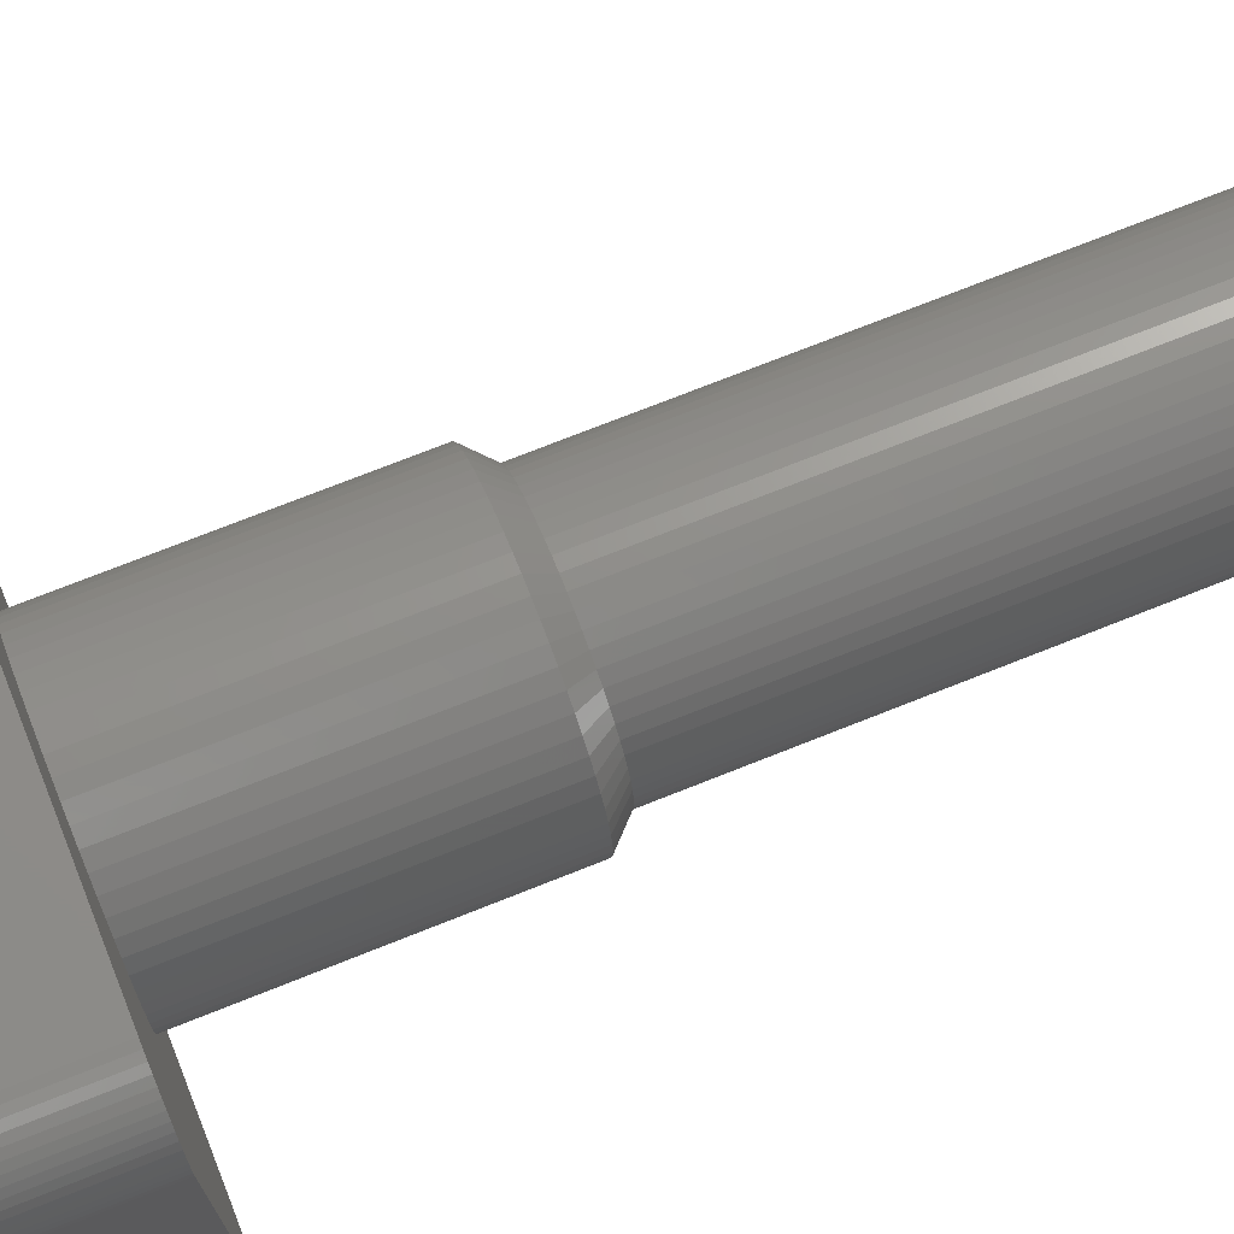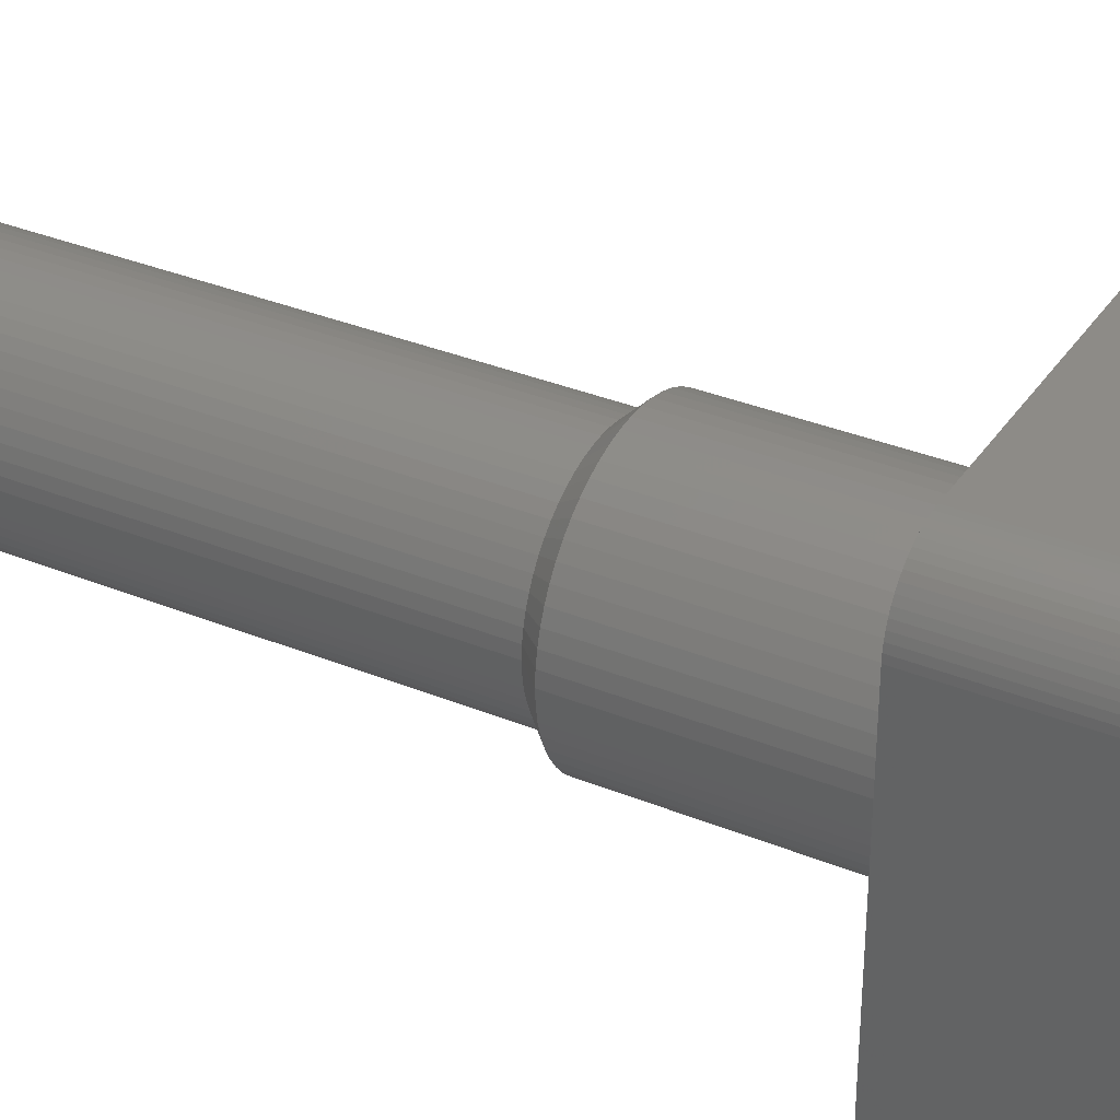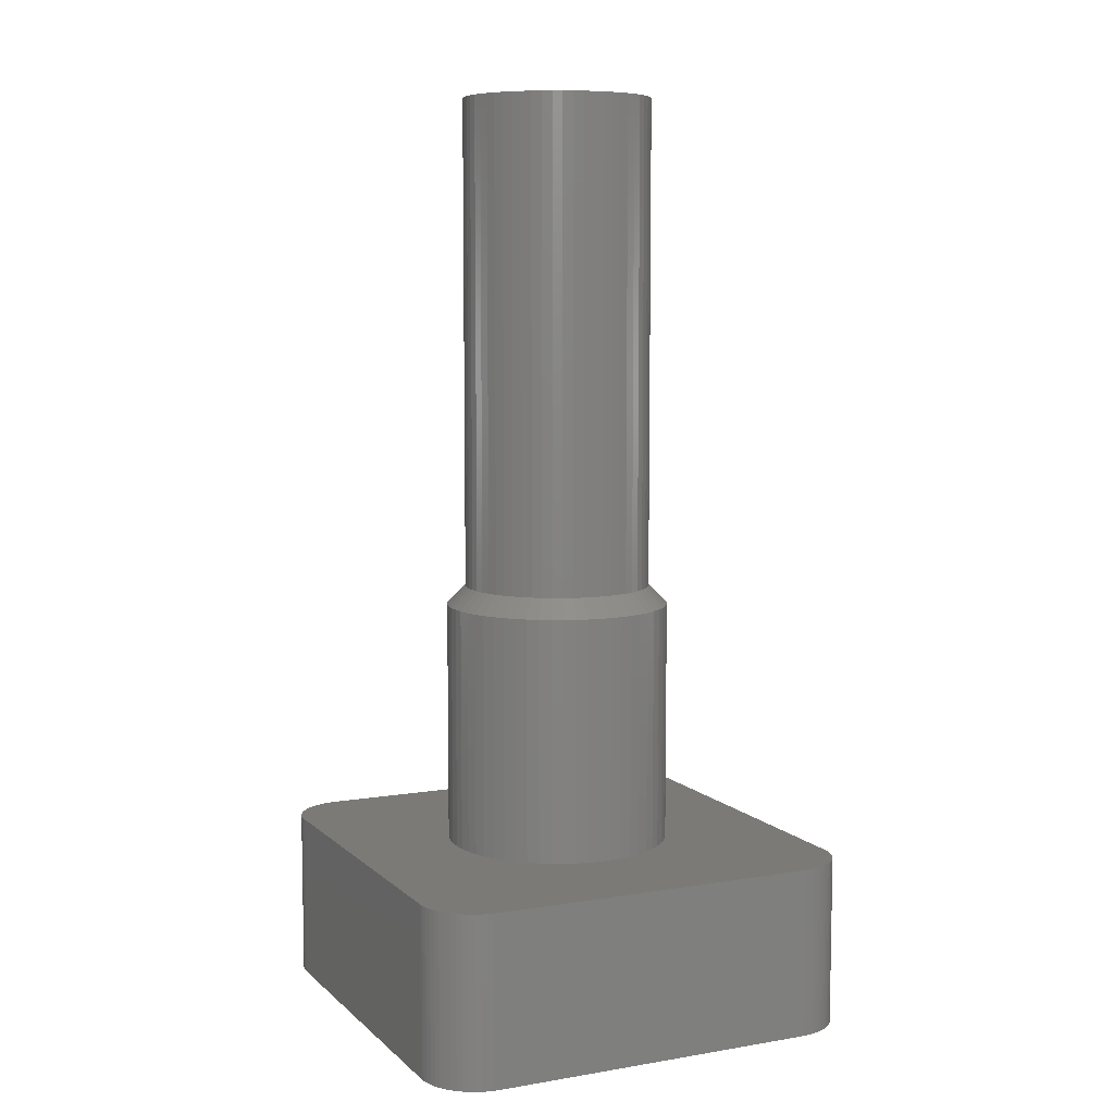
<metadata>
{"format":"stl","ext":"stl","renderer":"f3d","projection":"perspective","resolution":1024,"background":"white","views":[{"elev":73.4,"azim":-111.7,"up":"+Y"},{"elev":34.3,"azim":118.9,"up":"+Y"},{"elev":7.7,"azim":154.9,"up":"+Z"}]}
</metadata>
<code>
# stl→obj: 361 verts, 718 faces
v 2.85 6 11
v 3.365 6.27 11.5
v 2.868 6.324 11
v 3.408 6.537 11.5
v 2.92 6.645 11
v 3.481 6.798 11.5
v 3.007 6.958 11
v 3.581 7.05 11.5
v 3.127 7.26 11
v 3.708 7.289 11.5
v 3.279 7.547 11
v 3.86 7.513 11.5
v 3.462 7.816 11
v 4.035 7.719 11.5
v 3.672 8.063 11
v 4.232 7.905 11.5
v 3.908 8.286 11
v 4.447 8.069 11.5
v 4.166 8.483 11
v 4.679 8.209 11.5
v 4.445 8.651 11
v 4.925 8.322 11.5
v 4.74 8.787 11
v 5.181 8.409 11.5
v 5.047 8.891 11
v 5.446 8.467 11.5
v 5.365 8.96 11
v 5.715 8.496 11.5
v 5.688 8.996 11
v 5.985 8.496 11.5
v 6.012 8.996 11
v 6.254 8.467 11.5
v 6.335 8.96 11
v 6.519 8.409 11.5
v 6.653 8.891 11
v 6.775 8.322 11.5
v 6.96 8.787 11
v 7.021 8.209 11.5
v 7.255 8.651 11
v 7.253 8.069 11.5
v 7.534 8.483 11
v 7.468 7.905 11.5
v 7.792 8.286 11
v 7.665 7.719 11.5
v 8.028 8.063 11
v 7.84 7.513 11.5
v 8.238 7.816 11
v 7.992 7.289 11.5
v 8.421 7.547 11
v 8.119 7.05 11.5
v 8.573 7.26 11
v 8.219 6.798 11.5
v 8.693 6.958 11
v 8.292 6.537 11.5
v 8.78 6.645 11
v 8.335 6.27 11.5
v 8.832 6.324 11
v 8.35 6 11.5
v 8.85 6 11
v 8.335 5.73 11.5
v 8.832 5.676 11
v 8.292 5.463 11.5
v 8.78 5.355 11
v 8.219 5.202 11.5
v 8.693 5.042 11
v 8.119 4.95 11.5
v 8.573 4.74 11
v 7.992 4.711 11.5
v 8.421 4.453 11
v 7.84 4.487 11.5
v 8.238 4.184 11
v 7.665 4.281 11.5
v 8.028 3.937 11
v 7.468 4.095 11.5
v 7.792 3.714 11
v 7.253 3.931 11.5
v 7.534 3.517 11
v 7.021 3.791 11.5
v 7.255 3.349 11
v 6.775 3.678 11.5
v 6.96 3.213 11
v 6.519 3.591 11.5
v 6.653 3.109 11
v 6.254 3.533 11.5
v 6.335 3.04 11
v 5.985 3.504 11.5
v 6.012 3.004 11
v 5.715 3.504 11.5
v 5.688 3.004 11
v 5.446 3.533 11.5
v 5.365 3.04 11
v 5.181 3.591 11.5
v 5.047 3.109 11
v 4.925 3.678 11.5
v 4.74 3.213 11
v 4.679 3.791 11.5
v 4.445 3.349 11
v 4.447 3.931 11.5
v 4.166 3.517 11
v 4.232 4.095 11.5
v 3.908 3.714 11
v 4.035 4.281 11.5
v 3.672 3.937 11
v 3.86 4.487 11.5
v 3.462 4.184 11
v 3.708 4.711 11.5
v 3.279 4.453 11
v 3.581 4.95 11.5
v 3.127 4.74 11
v 3.481 5.202 11.5
v 3.007 5.042 11
v 3.408 5.463 11.5
v 2.92 5.355 11
v 3.365 5.73 11.5
v 2.868 5.676 11
v 3.35 6 11.5
v 10.2 0 4.5
v 10.2 0 0
v 10.36 0.008217 0
v 10.36 0.008217 4.5
v 10.51 0.03278 0
v 10.51 0.03278 4.5
v 10.66 0.07342 0
v 10.66 0.07342 4.5
v 10.81 0.1297 0
v 10.81 0.1297 4.5
v 10.95 0.201 0
v 10.95 0.201 4.5
v 11.08 0.2865 0
v 11.08 0.2865 4.5
v 11.2 0.3853 0
v 11.2 0.3853 4.5
v 11.31 0.4963 0
v 11.31 0.4963 4.5
v 11.41 0.6183 0
v 11.41 0.6183 4.5
v 11.5 0.75 0
v 11.5 0.75 4.5
v 11.57 0.8899 0
v 11.57 0.8899 4.5
v 11.63 1.036 0
v 11.63 1.036 4.5
v 11.67 1.188 0
v 11.67 1.188 4.5
v 11.69 1.343 0
v 11.69 1.343 4.5
v 11.7 1.5 0
v 11.7 1.5 4.5
v 1.5 0 0
v 1.5 0 4.5
v 1.343 0.008217 4.5
v 1.343 0.008217 0
v 1.188 0.03278 4.5
v 1.188 0.03278 0
v 1.036 0.07342 4.5
v 1.036 0.07342 0
v 0.8899 0.1297 4.5
v 0.8899 0.1297 0
v 0.75 0.201 4.5
v 0.75 0.201 0
v 0.6183 0.2865 4.5
v 0.6183 0.2865 0
v 0.4963 0.3853 4.5
v 0.4963 0.3853 0
v 0.3853 0.4963 4.5
v 0.3853 0.4963 0
v 0.2865 0.6183 4.5
v 0.2865 0.6183 0
v 0.201 0.75 4.5
v 0.201 0.75 0
v 0.1297 0.8899 4.5
v 0.1297 0.8899 0
v 0.07342 1.036 4.5
v 0.07342 1.036 0
v 0.03278 1.188 4.5
v 0.03278 1.188 0
v 0.008217 1.343 4.5
v 0.008217 1.343 0
v 0 1.5 4.5
v 0 1.5 0
v 10.2 12 0
v 10.2 12 4.5
v 10.36 11.99 4.5
v 10.36 11.99 0
v 10.51 11.97 4.5
v 10.51 11.97 0
v 10.66 11.93 4.5
v 10.66 11.93 0
v 10.81 11.87 4.5
v 10.81 11.87 0
v 10.95 11.8 4.5
v 10.95 11.8 0
v 11.08 11.71 4.5
v 11.08 11.71 0
v 11.2 11.61 4.5
v 11.2 11.61 0
v 11.31 11.5 4.5
v 11.31 11.5 0
v 11.41 11.38 4.5
v 11.41 11.38 0
v 11.5 11.25 4.5
v 11.5 11.25 0
v 11.57 11.11 4.5
v 11.57 11.11 0
v 11.63 10.96 4.5
v 11.63 10.96 0
v 11.67 10.81 4.5
v 11.67 10.81 0
v 11.69 10.66 4.5
v 11.69 10.66 0
v 11.7 10.5 4.5
v 11.7 10.5 0
v 1.5 12 4.5
v 1.5 12 0
v 1.343 11.99 0
v 1.343 11.99 4.5
v 1.188 11.97 0
v 1.188 11.97 4.5
v 1.036 11.93 0
v 1.036 11.93 4.5
v 0.8899 11.87 0
v 0.8899 11.87 4.5
v 0.75 11.8 0
v 0.75 11.8 4.5
v 0.6183 11.71 0
v 0.6183 11.71 4.5
v 0.4963 11.61 0
v 0.4963 11.61 4.5
v 0.3853 11.5 0
v 0.3853 11.5 4.5
v 0.2865 11.38 0
v 0.2865 11.38 4.5
v 0.201 11.25 0
v 0.201 11.25 4.5
v 0.1297 11.11 0
v 0.1297 11.11 4.5
v 0.07342 10.96 0
v 0.07342 10.96 4.5
v 0.03278 10.81 0
v 0.03278 10.81 4.5
v 0.008217 10.66 0
v 0.008217 10.66 4.5
v 0 10.5 0
v 0 10.5 4.5
v 8.35 6 24.5
v 8.335 6.27 24.5
v 5.85 6 24.5
v 8.219 5.202 24.5
v 8.292 5.463 24.5
v 8.335 5.73 24.5
v 7.84 4.487 24.5
v 7.992 4.711 24.5
v 8.119 4.95 24.5
v 7.253 3.931 24.5
v 7.468 4.095 24.5
v 7.665 4.281 24.5
v 6.519 3.591 24.5
v 6.775 3.678 24.5
v 7.021 3.791 24.5
v 5.715 3.504 24.5
v 5.985 3.504 24.5
v 6.254 3.533 24.5
v 4.925 3.678 24.5
v 5.181 3.591 24.5
v 5.446 3.533 24.5
v 4.232 4.095 24.5
v 4.447 3.931 24.5
v 4.679 3.791 24.5
v 3.708 4.711 24.5
v 3.86 4.487 24.5
v 4.035 4.281 24.5
v 3.408 5.463 24.5
v 3.481 5.202 24.5
v 3.581 4.95 24.5
v 3.365 6.27 24.5
v 3.35 6 24.5
v 3.365 5.73 24.5
v 3.581 7.05 24.5
v 3.481 6.798 24.5
v 3.408 6.537 24.5
v 4.035 7.719 24.5
v 3.86 7.513 24.5
v 3.708 7.289 24.5
v 4.679 8.209 24.5
v 4.447 8.069 24.5
v 4.232 7.905 24.5
v 5.446 8.467 24.5
v 5.181 8.409 24.5
v 4.925 8.322 24.5
v 6.254 8.467 24.5
v 5.985 8.496 24.5
v 5.715 8.496 24.5
v 7.021 8.209 24.5
v 6.775 8.322 24.5
v 6.519 8.409 24.5
v 7.665 7.719 24.5
v 7.468 7.905 24.5
v 7.253 8.069 24.5
v 8.119 7.05 24.5
v 7.992 7.289 24.5
v 7.84 7.513 24.5
v 8.292 6.537 24.5
v 8.219 6.798 24.5
v 2.85 6 4.5
v 2.868 6.324 4.5
v 2.92 6.645 4.5
v 3.007 6.958 4.5
v 3.127 7.26 4.5
v 3.279 7.547 4.5
v 3.462 7.816 4.5
v 3.672 8.063 4.5
v 3.908 8.286 4.5
v 4.166 8.483 4.5
v 4.445 8.651 4.5
v 4.74 8.787 4.5
v 5.047 8.891 4.5
v 5.365 8.96 4.5
v 5.688 8.996 4.5
v 6.012 8.996 4.5
v 6.335 8.96 4.5
v 6.653 8.891 4.5
v 6.96 8.787 4.5
v 7.255 8.651 4.5
v 7.534 8.483 4.5
v 7.792 8.286 4.5
v 8.028 8.063 4.5
v 8.238 7.816 4.5
v 8.421 7.547 4.5
v 8.573 7.26 4.5
v 8.693 6.958 4.5
v 8.78 6.645 4.5
v 8.832 6.324 4.5
v 8.85 6 4.5
v 8.832 5.676 4.5
v 8.78 5.355 4.5
v 8.693 5.042 4.5
v 8.573 4.74 4.5
v 8.421 4.453 4.5
v 8.238 4.184 4.5
v 8.028 3.937 4.5
v 7.792 3.714 4.5
v 7.534 3.517 4.5
v 7.255 3.349 4.5
v 6.96 3.213 4.5
v 6.653 3.109 4.5
v 6.335 3.04 4.5
v 6.012 3.004 4.5
v 5.688 3.004 4.5
v 5.365 3.04 4.5
v 5.047 3.109 4.5
v 4.74 3.213 4.5
v 4.445 3.349 4.5
v 4.166 3.517 4.5
v 3.908 3.714 4.5
v 3.672 3.937 4.5
v 3.462 4.184 4.5
v 3.279 4.453 4.5
v 3.127 4.74 4.5
v 3.007 5.042 4.5
v 2.92 5.355 4.5
v 2.868 5.676 4.5
f 1 2 3
f 2 4 3
f 3 4 5
f 4 6 5
f 5 6 7
f 6 8 7
f 7 8 9
f 8 10 9
f 9 10 11
f 10 12 11
f 11 12 13
f 12 14 13
f 13 14 15
f 14 16 15
f 15 16 17
f 16 18 17
f 17 18 19
f 18 20 19
f 19 20 21
f 20 22 21
f 21 22 23
f 22 24 23
f 23 24 25
f 24 26 25
f 25 26 27
f 26 28 27
f 27 28 29
f 28 30 29
f 29 30 31
f 30 32 31
f 31 32 33
f 32 34 33
f 33 34 35
f 34 36 35
f 35 36 37
f 36 38 37
f 37 38 39
f 38 40 39
f 39 40 41
f 40 42 41
f 41 42 43
f 42 44 43
f 43 44 45
f 44 46 45
f 45 46 47
f 46 48 47
f 47 48 49
f 48 50 49
f 49 50 51
f 50 52 51
f 51 52 53
f 52 54 53
f 53 54 55
f 54 56 55
f 55 56 57
f 56 58 57
f 57 58 59
f 58 60 59
f 59 60 61
f 60 62 61
f 61 62 63
f 62 64 63
f 63 64 65
f 64 66 65
f 65 66 67
f 66 68 67
f 67 68 69
f 68 70 69
f 69 70 71
f 70 72 71
f 71 72 73
f 72 74 73
f 73 74 75
f 74 76 75
f 75 76 77
f 76 78 77
f 77 78 79
f 78 80 79
f 79 80 81
f 80 82 81
f 81 82 83
f 82 84 83
f 83 84 85
f 84 86 85
f 85 86 87
f 86 88 87
f 87 88 89
f 88 90 89
f 89 90 91
f 90 92 91
f 91 92 93
f 92 94 93
f 93 94 95
f 94 96 95
f 95 96 97
f 96 98 97
f 97 98 99
f 98 100 99
f 99 100 101
f 100 102 101
f 101 102 103
f 102 104 103
f 103 104 105
f 104 106 105
f 105 106 107
f 106 108 107
f 107 108 109
f 108 110 109
f 109 110 111
f 110 112 111
f 111 112 113
f 112 114 113
f 113 114 115
f 114 116 115
f 115 116 1
f 116 2 1
f 117 118 119
f 117 119 120
f 119 121 120
f 120 121 122
f 121 123 122
f 122 123 124
f 123 125 124
f 124 125 126
f 125 127 126
f 126 127 128
f 127 129 128
f 128 129 130
f 129 131 130
f 130 131 132
f 131 133 132
f 132 133 134
f 133 135 134
f 134 135 136
f 135 137 136
f 136 137 138
f 137 139 138
f 138 139 140
f 139 141 140
f 140 141 142
f 141 143 142
f 142 143 144
f 143 145 144
f 144 145 146
f 145 147 146
f 146 147 148
f 149 150 151
f 149 151 152
f 151 153 152
f 152 153 154
f 153 155 154
f 154 155 156
f 155 157 156
f 156 157 158
f 157 159 158
f 158 159 160
f 159 161 160
f 160 161 162
f 161 163 162
f 162 163 164
f 163 165 164
f 164 165 166
f 165 167 166
f 166 167 168
f 167 169 168
f 168 169 170
f 169 171 170
f 170 171 172
f 171 173 172
f 172 173 174
f 173 175 174
f 174 175 176
f 175 177 176
f 176 177 178
f 177 179 178
f 178 179 180
f 181 182 183
f 181 183 184
f 183 185 184
f 184 185 186
f 185 187 186
f 186 187 188
f 187 189 188
f 188 189 190
f 189 191 190
f 190 191 192
f 191 193 192
f 192 193 194
f 193 195 194
f 194 195 196
f 195 197 196
f 196 197 198
f 197 199 198
f 198 199 200
f 199 201 200
f 200 201 202
f 201 203 202
f 202 203 204
f 203 205 204
f 204 205 206
f 205 207 206
f 206 207 208
f 207 209 208
f 208 209 210
f 209 211 210
f 210 211 212
f 213 214 215
f 213 215 216
f 215 217 216
f 216 217 218
f 217 219 218
f 218 219 220
f 219 221 220
f 220 221 222
f 221 223 222
f 222 223 224
f 223 225 224
f 224 225 226
f 225 227 226
f 226 227 228
f 227 229 228
f 228 229 230
f 229 231 230
f 230 231 232
f 231 233 232
f 232 233 234
f 233 235 234
f 234 235 236
f 235 237 236
f 236 237 238
f 237 239 238
f 238 239 240
f 239 241 240
f 240 241 242
f 241 243 242
f 242 243 244
f 149 118 150
f 118 117 150
f 243 180 244
f 180 179 244
f 245 246 247
f 248 249 247
f 249 250 247
f 247 250 245
f 251 252 247
f 252 253 247
f 247 253 248
f 254 255 247
f 255 256 247
f 247 256 251
f 257 258 247
f 258 259 247
f 247 259 254
f 260 261 247
f 261 262 247
f 247 262 257
f 263 264 247
f 264 265 247
f 247 265 260
f 266 267 247
f 267 268 247
f 247 268 263
f 269 270 247
f 270 271 247
f 247 271 266
f 272 273 247
f 273 274 247
f 247 274 269
f 275 276 247
f 276 277 247
f 247 277 272
f 278 279 247
f 279 280 247
f 247 280 275
f 281 282 247
f 282 283 247
f 247 283 278
f 284 285 247
f 285 286 247
f 247 286 281
f 287 288 247
f 288 289 247
f 247 289 284
f 290 291 247
f 291 292 247
f 247 292 287
f 293 294 247
f 294 295 247
f 247 295 290
f 296 297 247
f 297 298 247
f 247 298 293
f 299 300 247
f 300 301 247
f 247 301 296
f 246 302 247
f 302 303 247
f 247 303 299
f 211 148 212
f 148 147 212
f 116 275 2
f 275 280 2
f 2 280 4
f 280 279 4
f 4 279 6
f 279 278 6
f 6 278 8
f 278 283 8
f 8 283 10
f 283 282 10
f 10 282 12
f 282 281 12
f 12 281 14
f 281 286 14
f 14 286 16
f 286 285 16
f 16 285 18
f 285 284 18
f 18 284 20
f 284 289 20
f 20 289 22
f 289 288 22
f 22 288 24
f 288 287 24
f 24 287 26
f 287 292 26
f 26 292 28
f 292 291 28
f 28 291 30
f 291 290 30
f 30 290 32
f 290 295 32
f 32 295 34
f 295 294 34
f 34 294 36
f 294 293 36
f 36 293 38
f 293 298 38
f 38 298 40
f 298 297 40
f 40 297 42
f 297 296 42
f 42 296 44
f 296 301 44
f 44 301 46
f 301 300 46
f 46 300 48
f 300 299 48
f 48 299 50
f 299 303 50
f 50 303 52
f 303 302 52
f 52 302 54
f 302 246 54
f 54 246 56
f 246 245 56
f 56 245 58
f 245 250 58
f 58 250 60
f 250 249 60
f 60 249 62
f 249 248 62
f 62 248 64
f 248 253 64
f 64 253 66
f 253 252 66
f 66 252 68
f 252 251 68
f 68 251 70
f 251 256 70
f 70 256 72
f 256 255 72
f 72 255 74
f 255 254 74
f 74 254 76
f 254 259 76
f 76 259 78
f 259 258 78
f 78 258 80
f 258 257 80
f 80 257 82
f 257 262 82
f 82 262 84
f 262 261 84
f 84 261 86
f 261 260 86
f 86 260 88
f 260 265 88
f 88 265 90
f 265 264 90
f 90 264 92
f 264 263 92
f 92 263 94
f 263 268 94
f 94 268 96
f 268 267 96
f 96 267 98
f 267 266 98
f 98 266 100
f 266 271 100
f 100 271 102
f 271 270 102
f 102 270 104
f 270 269 104
f 104 269 106
f 269 274 106
f 106 274 108
f 274 273 108
f 108 273 110
f 273 272 110
f 110 272 112
f 272 277 112
f 112 277 114
f 277 276 114
f 114 276 116
f 276 275 116
f 213 182 214
f 182 181 214
f 304 3 305
f 3 5 305
f 305 5 306
f 5 7 306
f 306 7 307
f 7 9 307
f 307 9 308
f 9 11 308
f 308 11 309
f 11 13 309
f 309 13 310
f 13 15 310
f 310 15 311
f 15 17 311
f 311 17 312
f 17 19 312
f 312 19 313
f 19 21 313
f 313 21 314
f 21 23 314
f 314 23 315
f 23 25 315
f 315 25 316
f 25 27 316
f 316 27 317
f 27 29 317
f 317 29 318
f 29 31 318
f 318 31 319
f 31 33 319
f 319 33 320
f 33 35 320
f 320 35 321
f 35 37 321
f 321 37 322
f 37 39 322
f 322 39 323
f 39 41 323
f 323 41 324
f 41 43 324
f 324 43 325
f 43 45 325
f 325 45 326
f 45 47 326
f 326 47 327
f 47 49 327
f 327 49 328
f 49 51 328
f 328 51 329
f 51 53 329
f 329 53 330
f 53 55 330
f 330 55 331
f 55 57 331
f 331 57 332
f 57 59 332
f 332 59 333
f 59 61 333
f 333 61 334
f 61 63 334
f 334 63 335
f 63 65 335
f 335 65 336
f 65 67 336
f 336 67 337
f 67 69 337
f 337 69 338
f 69 71 338
f 338 71 339
f 71 73 339
f 339 73 340
f 73 75 340
f 340 75 341
f 75 77 341
f 341 77 342
f 77 79 342
f 342 79 343
f 79 81 343
f 343 81 344
f 81 83 344
f 344 83 345
f 83 85 345
f 345 85 346
f 85 87 346
f 346 87 347
f 87 89 347
f 347 89 348
f 89 91 348
f 348 91 349
f 91 93 349
f 349 93 350
f 93 95 350
f 350 95 351
f 95 97 351
f 351 97 352
f 97 99 352
f 352 99 353
f 99 101 353
f 353 101 354
f 101 103 354
f 354 103 355
f 103 105 355
f 355 105 356
f 105 107 356
f 356 107 357
f 107 109 357
f 357 109 358
f 109 111 358
f 358 111 359
f 111 113 359
f 359 113 360
f 113 115 360
f 360 115 361
f 115 1 361
f 361 1 304
f 1 3 304
f 328 329 211
f 334 148 333
f 148 211 333
f 333 211 332
f 322 182 321
f 182 320 321
f 328 211 327
f 329 330 211
f 330 331 211
f 211 331 332
f 313 314 213
f 314 315 213
f 213 315 316
f 316 317 213
f 317 318 213
f 213 318 182
f 318 319 182
f 182 319 320
f 334 335 148
f 335 336 148
f 148 336 337
f 342 343 117
f 343 344 117
f 117 344 345
f 140 142 340
f 359 360 179
f 313 213 312
f 213 216 312
f 312 216 218
f 207 205 326
f 205 203 326
f 326 203 201
f 130 132 340
f 132 134 340
f 322 323 182
f 323 324 182
f 182 324 183
f 324 325 183
f 183 325 185
f 325 187 185
f 201 199 326
f 199 197 326
f 326 197 195
f 195 193 326
f 193 191 326
f 326 191 325
f 191 189 325
f 325 189 187
f 327 211 326
f 211 209 326
f 326 209 207
f 337 338 148
f 338 339 148
f 148 339 146
f 339 340 146
f 146 340 144
f 340 142 144
f 122 124 341
f 124 126 341
f 341 126 340
f 126 128 340
f 340 128 130
f 134 136 340
f 136 138 340
f 340 138 140
f 342 117 341
f 117 120 341
f 341 120 122
f 307 308 244
f 348 150 347
f 150 117 347
f 347 117 346
f 117 345 346
f 356 357 179
f 357 358 179
f 179 358 359
f 307 244 306
f 348 349 150
f 349 350 150
f 150 350 351
f 360 361 179
f 361 304 179
f 179 304 244
f 304 305 244
f 244 305 306
f 354 157 155
f 157 354 159
f 354 355 159
f 159 355 161
f 175 173 355
f 226 228 311
f 351 352 150
f 352 353 150
f 150 353 151
f 353 354 151
f 151 354 153
f 354 155 153
f 173 171 355
f 171 169 355
f 355 169 167
f 356 179 355
f 179 177 355
f 355 177 175
f 167 165 355
f 165 163 355
f 355 163 161
f 238 311 236
f 311 234 236
f 308 309 244
f 309 310 244
f 244 310 242
f 310 311 242
f 242 311 240
f 311 238 240
f 218 220 312
f 220 222 312
f 312 222 311
f 222 224 311
f 311 224 226
f 228 230 311
f 230 232 311
f 311 232 234
f 119 118 137
f 152 154 180
f 149 214 118
f 214 181 118
f 137 118 139
f 154 156 180
f 156 158 180
f 180 158 160
f 168 170 172
f 204 206 181
f 181 212 118
f 212 147 118
f 118 147 145
f 168 172 166
f 160 162 180
f 162 164 180
f 180 164 178
f 164 176 178
f 241 239 237
f 229 227 243
f 227 225 243
f 243 225 223
f 223 221 243
f 221 219 243
f 243 219 217
f 217 215 243
f 215 214 243
f 243 214 180
f 214 149 180
f 180 149 152
f 145 143 118
f 143 141 118
f 118 141 139
f 131 129 127
f 237 235 241
f 235 233 241
f 241 233 243
f 233 231 243
f 243 231 229
f 204 181 202
f 181 184 202
f 202 184 186
f 186 188 202
f 188 190 202
f 202 190 192
f 206 208 181
f 208 210 181
f 181 210 212
f 135 123 137
f 123 121 137
f 137 121 119
f 135 133 123
f 133 131 123
f 123 131 125
f 131 127 125
f 166 172 164
f 172 174 164
f 164 174 176
f 198 200 196
f 200 202 196
f 196 202 194
f 202 192 194

</code>
